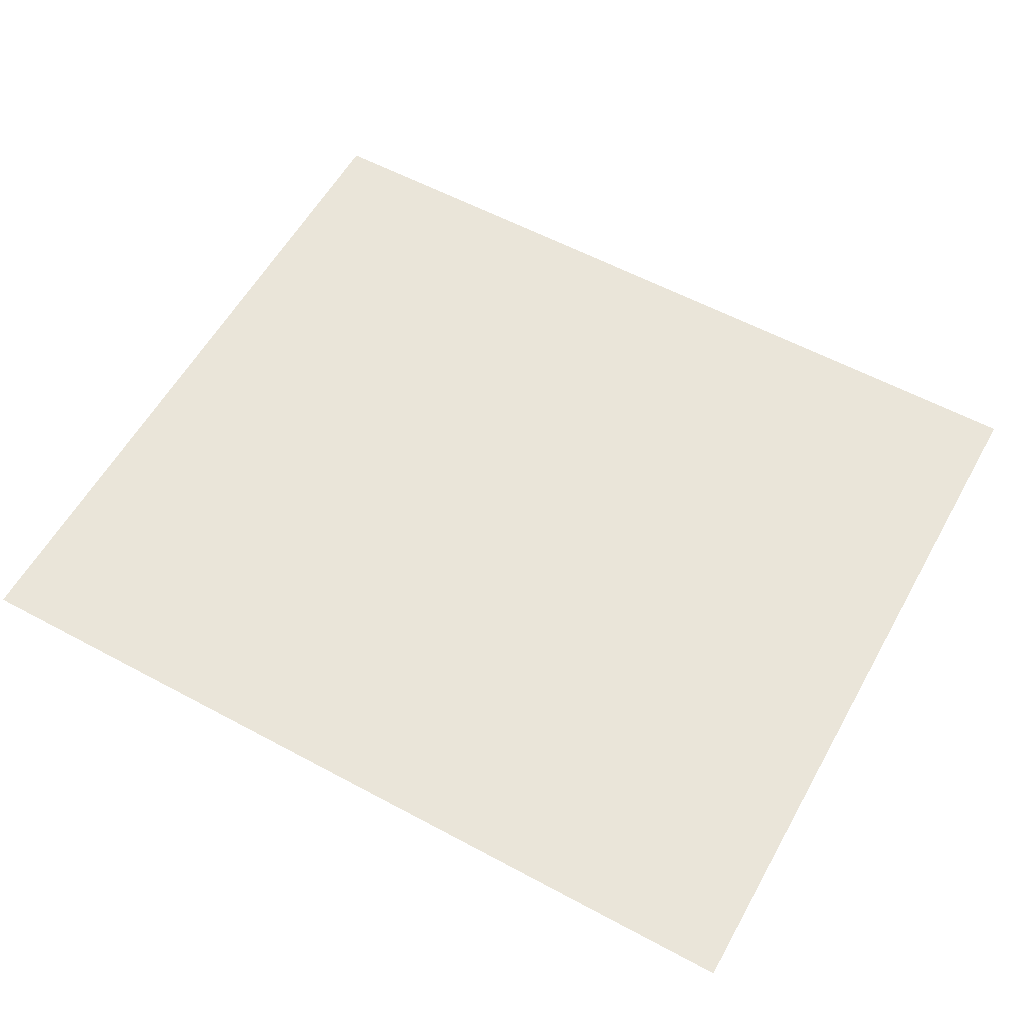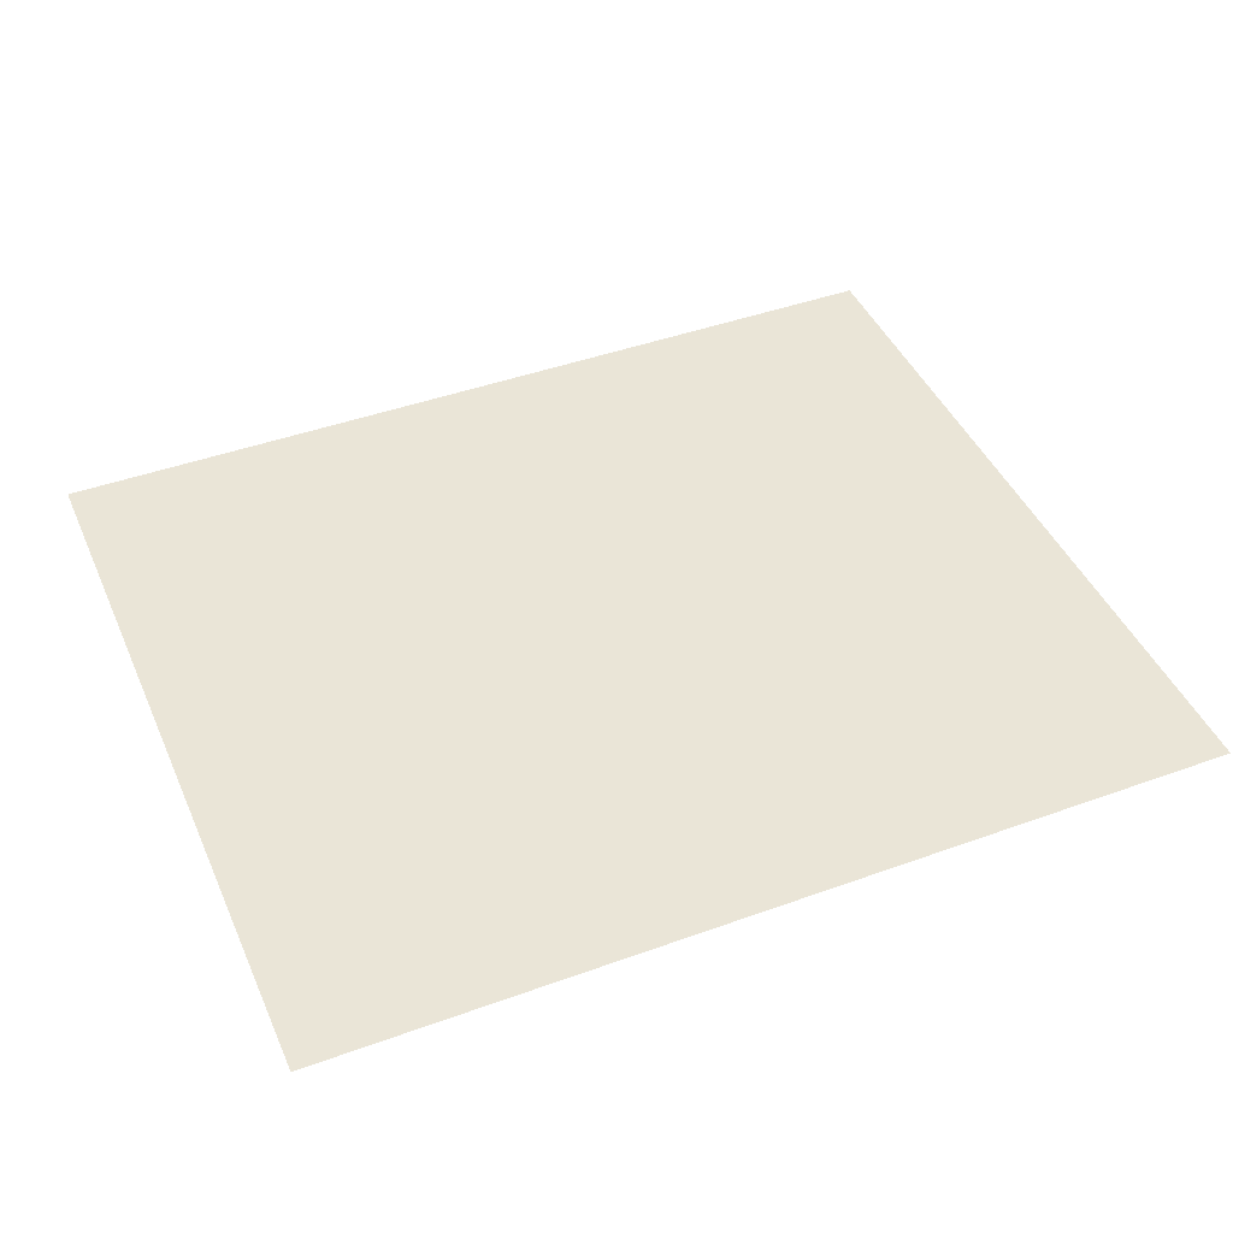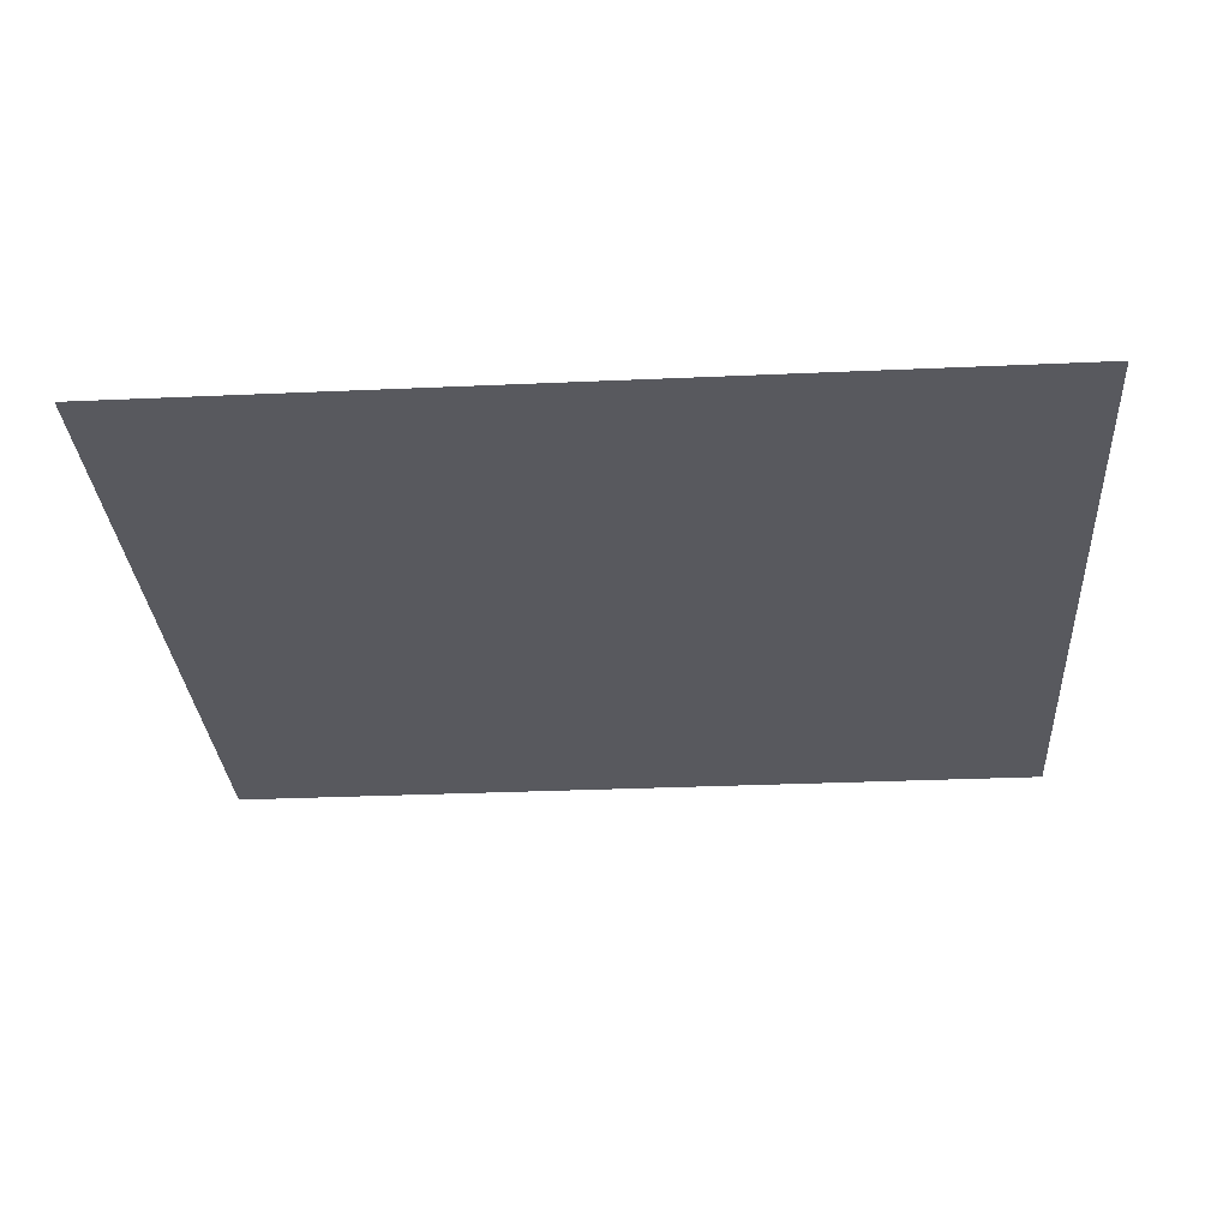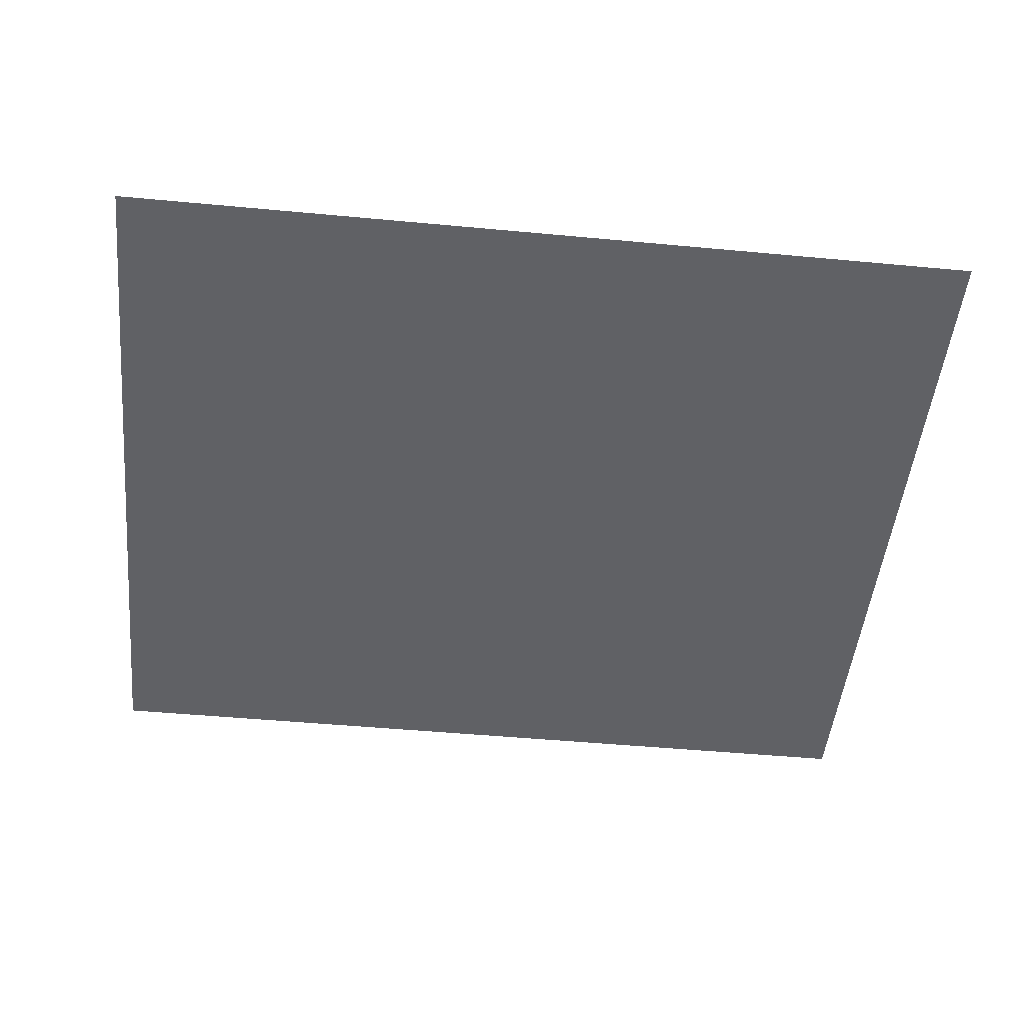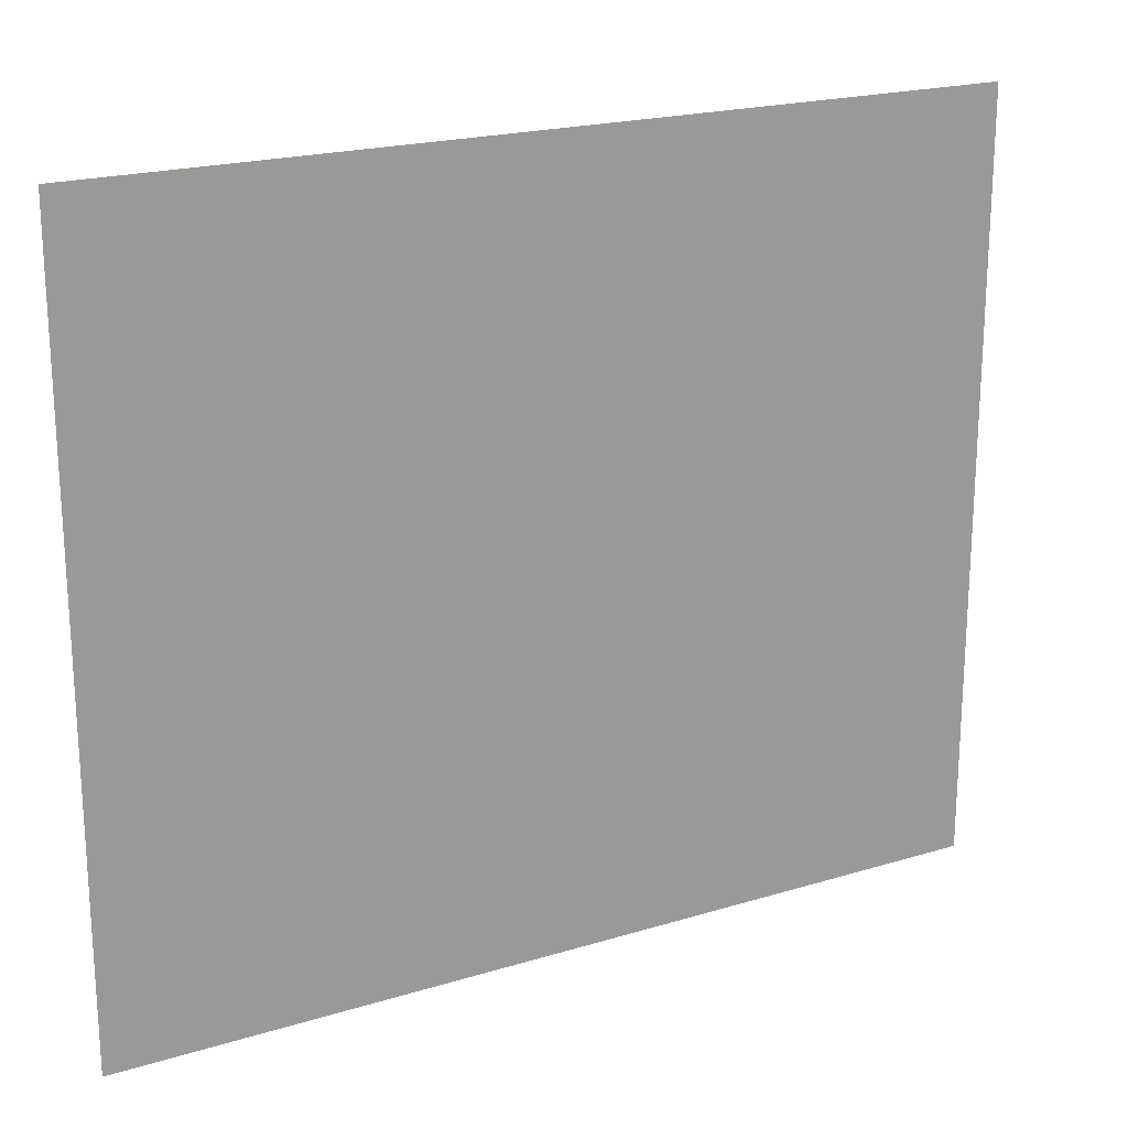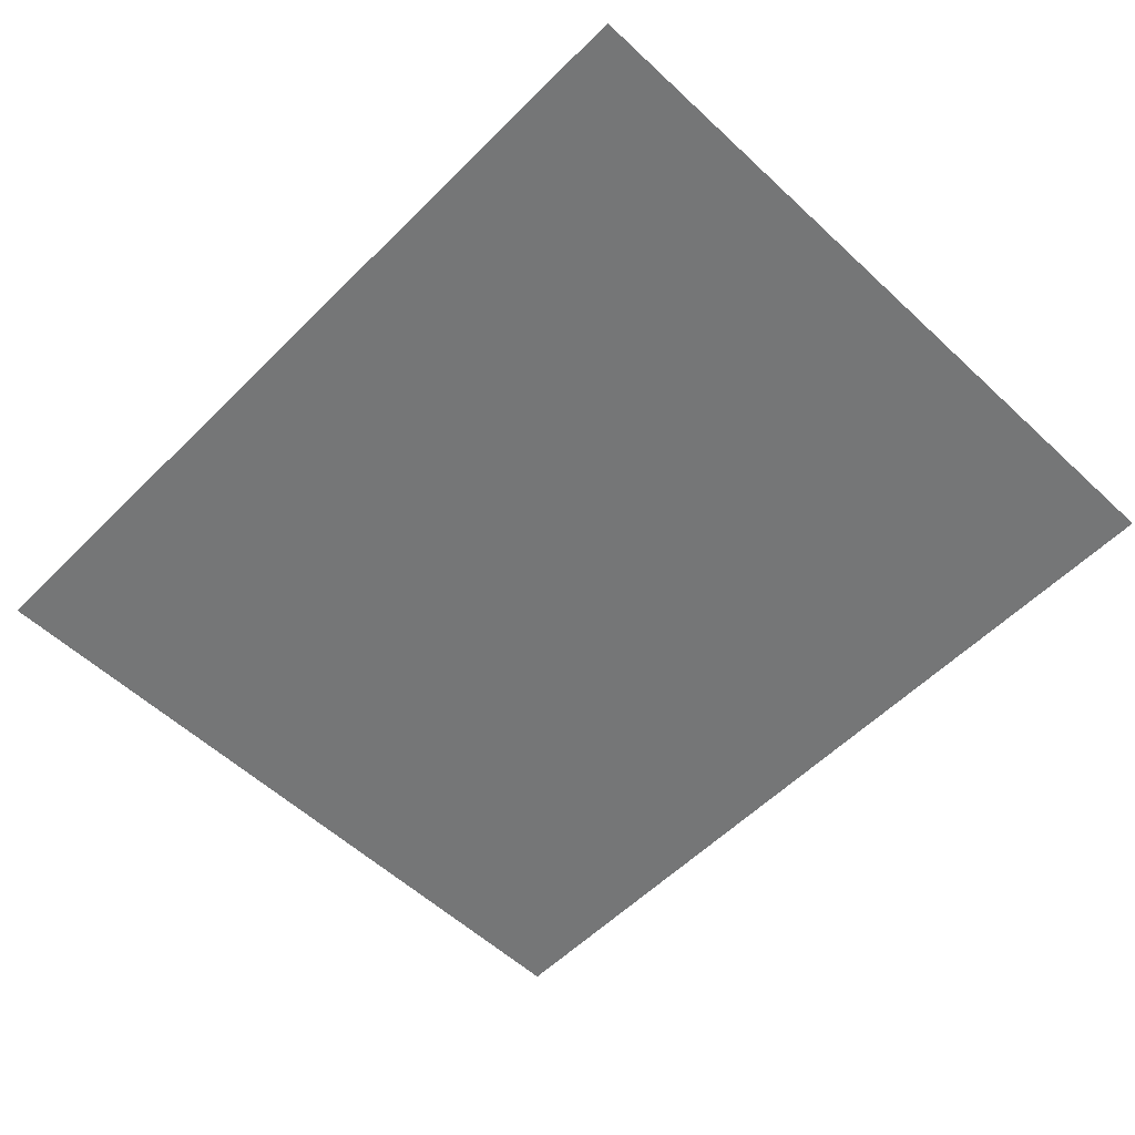
<metadata>
{"format":"obj","ext":"obj","renderer":"f3d","projection":"perspective","resolution":1024,"background":"white","views":[{"elev":58.1,"azim":29.1,"up":"+Z"},{"elev":44.3,"azim":157.1,"up":"+Z"},{"elev":-30.4,"azim":-176.3,"up":"+Z"},{"elev":-49.2,"azim":-5.9,"up":"+Z"},{"elev":20.5,"azim":-29.0,"up":"+Y"},{"elev":-56.7,"azim":-134.1,"up":"+Z"}]}
</metadata>
<code>
g body
v -1.46 -1.25 0
v 1.46 1.25 0
v 1.46 -1.25 0
v -1.46 1.25 0
g body_0
f 3 2 1
f 2 4 1

</code>
